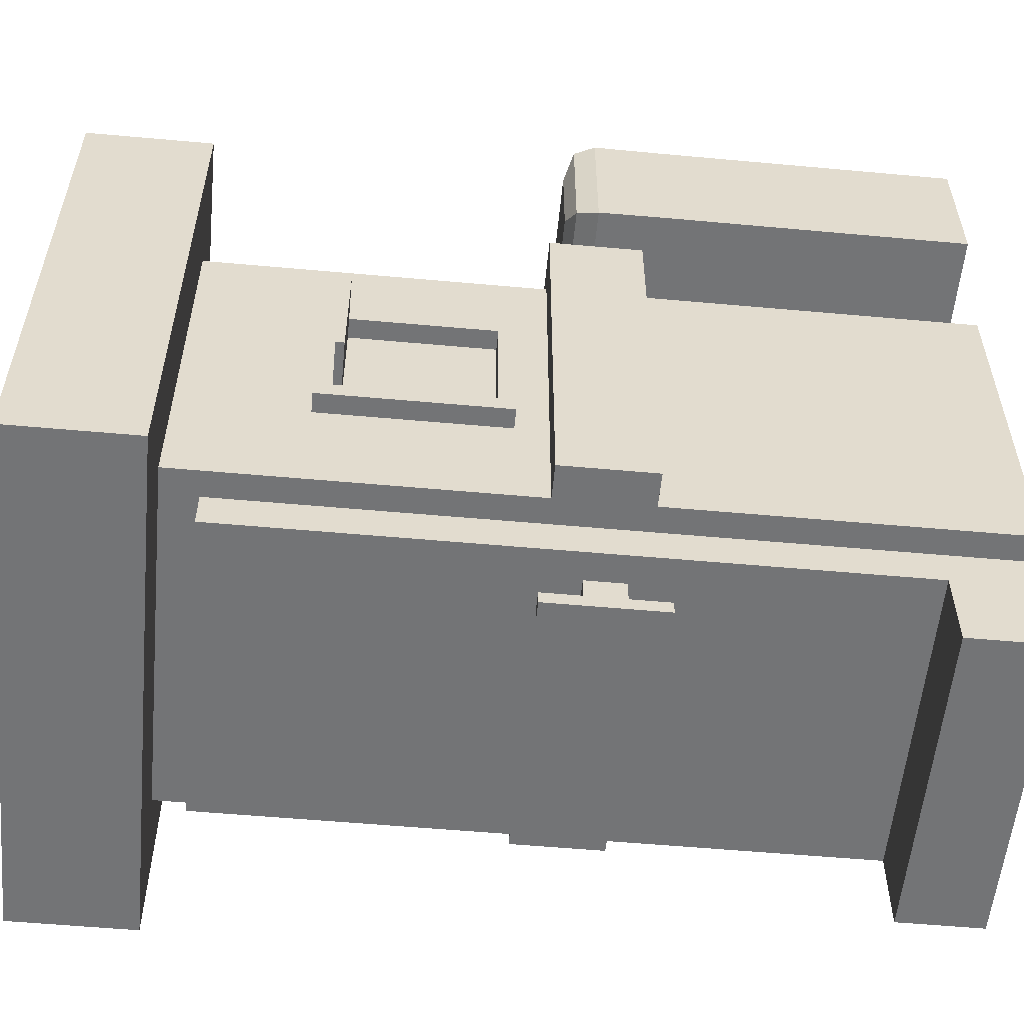
<metadata>
{"format":"obj","ext":"obj","renderer":"f3d","projection":"perspective","resolution":1024,"background":"white","views":[{"elev":-56.2,"azim":-95.4,"up":"+Z"}]}
</metadata>
<code>
g Barrier
v -0.5 1.245 0.414
v -0.5 1.245 -0.414
v -0.5 1.98 -0.414
v -0.5 1.98 0.414
v -0.5 1.159 -0.5
v 0.5 1.159 -0.5
v 0.5 2.066 -0.5
v -0.5 2.066 -0.5
v -0.5 0.9108 -0.5
v 0.5 0.9108 -0.5
v -0.5 0.003902 -0.5
v 0.5 0.003902 -0.5
v 0.5 1.159 -0.5
v 0.5 1.159 0.5
v 0.5 2.066 0.5
v 0.5 2.066 -0.5
v 0.4254 1.233 0.5
v -0.4254 1.233 0.5
v -0.4254 1.991 0.5
v 0.4254 1.991 0.5
v -0.5 0.003902 -0.5
v -0.5 0.003902 0.5
v 0.5 0.003902 0.5
v 0.5 0.003902 -0.5
v -0.5 2.066 -0.5
v -0.7291 2.066 -0.7291
v -0.7291 2.066 0.7291
v -0.5 2.066 0.5
v 0.7291 2.066 0.7291
v 0.5 2.066 0.5
v 0.7291 2.066 -0.7291
v 0.5 2.066 -0.5
v 0.4254 0.1662 0.5
v -0.4254 0.1662 0.5
v -0.4254 0.8362 0.5
v 0.4254 0.8362 0.5
v 0.5 0.003902 -0.5
v 0.5 0.003902 0.5
v 0.5 0.9108 0.5
v 0.5 0.9108 -0.5
v -0.5 0.1775 0.414
v -0.5 0.1775 -0.414
v -0.5 0.8248 -0.414
v -0.5 0.8248 0.414
v 0.5 1.159 0.5
v 0.5605 1.159 0.5914
v -0.5914 1.159 0.5914
v -0.5 1.159 0.5
v -0.5914 1.159 -0.5
v -0.5 1.159 -0.5
v 0.5 1.159 -0.5
v 0.5605 1.159 -0.5
v -0.5 0.1775 0.414
v -0.5 0.003902 0.5
v -0.5 0.003902 -0.5
v -0.5 0.1775 -0.414
v -0.5 0.9108 -0.5
v -0.5 0.8248 -0.414
v -0.5 0.8248 0.414
v -0.5 0.9108 0.5
v -0.5 1.98 0.414
v -0.5 2.066 0.5
v -0.5 1.159 0.5
v -0.5 1.245 0.414
v -0.5 1.98 -0.414
v -0.5 2.066 -0.5
v -0.5 1.245 -0.414
v -0.5 1.159 -0.5
v -0.4254 1.233 0.5
v -0.5 1.159 0.5
v -0.5 2.066 0.5
v -0.4254 1.991 0.5
v 0.5 2.066 0.5
v 0.4254 1.991 0.5
v 0.5 1.159 0.5
v 0.4254 1.233 0.5
v 0.4254 0.8362 0.5
v 0.5 0.9108 0.5
v 0.5 0.003902 0.5
v 0.4254 0.1662 0.5
v -0.5 0.003902 0.5
v -0.4254 0.1662 0.5
v -0.5 0.9108 0.5
v -0.4254 0.8362 0.5
v 0.5605 0.9108 0.5914
v -0.5914 0.9108 0.5914
v -0.5914 1.159 0.5914
v 0.5605 1.159 0.5914
v -0.5914 0.9108 0.5914
v -0.5914 0.9108 -0.5
v -0.5914 1.159 -0.5
v -0.5914 1.159 0.5914
v -0.5 0.9108 -0.5
v -0.5914 0.9108 -0.5
v -0.5914 0.9108 0.5914
v -0.5 0.9108 0.5
v 0.5605 0.9108 0.5914
v 0.5 0.9108 0.5
v 0.5605 0.9108 -0.5
v 0.5 0.9108 -0.5
v -0.5 1.159 -0.5
v -0.5914 1.159 -0.5
v -0.5914 0.9108 -0.5
v -0.5 0.9108 -0.5
v 0.5679 2.282 -0.5679
v 0.5679 2.282 0.5679
v -0.5679 2.282 0.5679
v -0.5679 2.282 -0.5679
v -0.5679 2.403 -0.5679
v -0.5679 2.403 0.5679
v -0.7291 2.403 0.7291
v -0.7291 2.403 -0.7291
v 0.5679 2.403 -0.5679
v 0.7291 2.403 -0.7291
v 0.5679 2.403 0.5679
v 0.7291 2.403 0.7291
v -0.5679 2.282 0.5679
v -0.5679 2.403 0.5679
v -0.5679 2.403 -0.5679
v -0.5679 2.282 -0.5679
v 0.7291 2.066 0.7291
v -0.7291 2.066 0.7291
v -0.7291 2.403 0.7291
v 0.7291 2.403 0.7291
v -0.7291 2.066 -0.7291
v 0.7291 2.066 -0.7291
v 0.7291 2.403 -0.7291
v -0.7291 2.403 -0.7291
v 0.7291 2.066 -0.7291
v 0.7291 2.066 0.7291
v 0.7291 2.403 0.7291
v 0.7291 2.403 -0.7291
v 0.5679 2.282 -0.5679
v 0.5679 2.403 -0.5679
v 0.5679 2.403 0.5679
v 0.5679 2.282 0.5679
v -0.367 1.169 -0.6096
v 0.367 1.169 -0.6096
v 0.367 1.904 -0.6096
v -0.367 1.904 -0.6096
v -0.367 0.2946 -0.6096
v 0.367 0.2946 -0.6096
v 0.367 0.8457 -0.6096
v -0.367 0.8457 -0.6096
v -0.4321 0.9108 -0.6096
v 0.4321 0.9108 -0.6096
v 0.4321 1.104 -0.6096
v -0.4321 1.104 -0.6096
v 0.4321 1.104 -0.6096
v 0.4321 1.104 -0.507
v 0.4321 1.969 -0.507
v 0.4321 1.969 -0.6096
v -0.4321 1.969 -0.6096
v -0.4321 1.969 -0.507
v -0.4321 1.104 -0.507
v -0.4321 1.104 -0.6096
v 0.4321 1.969 -0.6096
v 0.4321 1.969 -0.507
v -0.4321 1.969 -0.507
v -0.4321 1.969 -0.6096
v -0.4321 0.9108 -0.6096
v -0.4321 0.9108 -0.507
v -0.4321 0.2294 -0.507
v -0.4321 0.2294 -0.6096
v 0.4321 0.9108 -0.6096
v 0.4321 0.9108 -0.507
v 0.4321 1.104 -0.507
v 0.4321 1.104 -0.6096
v -0.4321 1.104 -0.6096
v -0.4321 1.104 -0.507
v -0.4321 0.9108 -0.507
v -0.4321 0.9108 -0.6096
v 0.4321 0.2294 -0.6096
v 0.4321 0.2294 -0.507
v 0.4321 0.9108 -0.507
v 0.4321 0.9108 -0.6096
v 0.4321 0.2294 -0.507
v 0.4321 0.003902 -0.507
v -0.4321 0.003902 -0.507
v -0.4321 0.2294 -0.507
v -0.367 0.8457 -0.6096
v -0.4321 0.9108 -0.6096
v -0.4321 0.2294 -0.6096
v -0.367 0.2946 -0.6096
v 0.4321 0.2294 -0.6096
v 0.367 0.2946 -0.6096
v 0.4321 0.9108 -0.6096
v 0.367 0.8457 -0.6096
v 0.367 1.904 -0.6096
v 0.4321 1.969 -0.6096
v -0.4321 1.969 -0.6096
v -0.367 1.904 -0.6096
v -0.4321 1.104 -0.6096
v -0.367 1.169 -0.6096
v 0.367 1.169 -0.6096
v 0.4321 1.104 -0.6096
v -0.4321 0.003902 -0.6096
v -0.4321 0.003902 -0.507
v 0.4321 0.003902 -0.507
v 0.4321 0.003902 -0.6096
v 0.4321 0.2294 -0.6096
v 0.4321 0.003902 -0.6096
v 0.4321 0.003902 -0.507
v 0.4321 0.2294 -0.507
v 0.4321 0.003903 -0.8316
v 0.4321 0.2294 -0.8316
v -0.4321 0.2294 -0.507
v -0.4321 0.003902 -0.507
v -0.4321 0.003902 -0.6096
v -0.4321 0.2294 -0.6096
v -0.4321 0.2294 -0.8316
v -0.4321 0.003903 -0.8316
v -0.4321 0.2294 -0.8316
v -0.4321 0.003903 -0.8316
v 0.4321 0.003903 -0.8316
v 0.4321 0.2294 -0.8316
v 0.4321 0.003902 -0.6096
v 0.4321 0.003903 -0.8316
v -0.4321 0.003903 -0.8316
v -0.4321 0.003902 -0.6096
v -0.4321 0.2294 -0.6096
v -0.4321 0.2294 -0.8316
v 0.4321 0.2294 -0.8316
v 0.4321 0.2294 -0.6096
v -0.3525 0.9672 -0.7095
v -0.3525 0.8627 -0.7095
v -0.2965 0.8627 -0.7095
v -0.2965 0.9672 -0.7095
v -0.3525 1.072 -0.7095
v -0.2965 1.072 -0.7095
v -0.3525 1.176 -0.7095
v -0.2965 1.176 -0.7095
v -0.367 1.169 -0.5711
v -0.367 1.904 -0.5711
v 0.367 1.904 -0.5711
v 0.367 1.169 -0.5711
v -0.367 0.2946 -0.5711
v -0.367 0.8457 -0.5711
v 0.367 0.8457 -0.5711
v 0.367 0.2946 -0.5711
v -0.4049 0.9108 -0.5824
v -0.4049 1.104 -0.5824
v 0.4049 1.104 -0.5824
v 0.4049 0.9108 -0.5824
v 0.4049 1.104 -0.5824
v 0.4099 1.947 -0.5874
v 0.4049 1.942 -0.507
v 0.3936 1.104 -0.507
v 0.4049 0.9108 -0.5824
v 0.3936 0.9108 -0.507
v -0.4099 1.947 -0.5874
v -0.4049 1.104 -0.5824
v -0.3936 1.104 -0.507
v -0.4049 1.942 -0.507
v -0.3936 0.9108 -0.507
v -0.4049 0.9108 -0.5824
v 0.4099 1.947 -0.5874
v -0.4099 1.947 -0.5874
v -0.4049 1.942 -0.507
v 0.4049 1.942 -0.507
v -0.4049 0.9108 -0.5824
v -0.3973 0.2178 -0.598
v -0.3977 0.2294 -0.5242
v -0.3936 0.9108 -0.507
v -0.4049 0.03113 -0.6096
v -0.4099 0.2072 -0.8093
v -0.4099 0.02613 -0.8093
v 0.3973 0.2178 -0.598
v 0.4049 0.9108 -0.5824
v 0.3936 0.9108 -0.507
v 0.3977 0.2294 -0.5242
v 0.4049 0.03113 -0.6096
v 0.4099 0.02613 -0.8093
v 0.4099 0.2072 -0.8093
v 0.3977 0.2294 -0.5242
v -0.3977 0.2294 -0.5242
v -0.4099 0.02613 -0.5293
v 0.4099 0.02613 -0.5293
v -0.367 0.8457 -0.5711
v -0.367 0.2946 -0.5711
v -0.3973 0.2178 -0.598
v -0.4049 0.9108 -0.5824
v -0.367 0.2946 -0.5711
v 0.367 0.2946 -0.5711
v 0.3973 0.2178 -0.598
v -0.3973 0.2178 -0.598
v 0.367 1.904 -0.5711
v -0.367 1.904 -0.5711
v -0.4099 1.947 -0.5874
v 0.4099 1.947 -0.5874
v 0.367 0.2946 -0.5711
v 0.367 0.8457 -0.5711
v 0.4049 0.9108 -0.5824
v 0.3973 0.2178 -0.598
v -0.367 1.904 -0.5711
v -0.367 1.169 -0.5711
v -0.4049 1.104 -0.5824
v -0.4099 1.947 -0.5874
v 0.367 1.169 -0.5711
v 0.367 1.904 -0.5711
v 0.4099 1.947 -0.5874
v 0.4049 1.104 -0.5824
v 0.367 0.8457 -0.5711
v -0.367 0.8457 -0.5711
v -0.4049 0.9108 -0.5824
v 0.4049 0.9108 -0.5824
v -0.367 1.169 -0.5711
v 0.367 1.169 -0.5711
v 0.4049 1.104 -0.5824
v -0.4049 1.104 -0.5824
v -0.4049 0.03113 -0.6096
v 0.4049 0.03113 -0.6096
v 0.4099 0.02613 -0.5293
v -0.4099 0.02613 -0.5293
v 0.3973 0.2178 -0.598
v 0.3977 0.2294 -0.5242
v 0.4099 0.02613 -0.5293
v 0.4049 0.03113 -0.6096
v -0.3977 0.2294 -0.5242
v -0.3973 0.2178 -0.598
v -0.4049 0.03113 -0.6096
v -0.4099 0.02613 -0.5293
v -0.4099 0.2072 -0.8093
v 0.4099 0.2072 -0.8093
v 0.4099 0.02613 -0.8093
v -0.4099 0.02613 -0.8093
v 0.4049 0.03113 -0.6096
v -0.4049 0.03113 -0.6096
v -0.4099 0.02613 -0.8093
v 0.4099 0.02613 -0.8093
v -0.3973 0.2178 -0.598
v 0.3973 0.2178 -0.598
v 0.4099 0.2072 -0.8093
v -0.4099 0.2072 -0.8093
v -0.3525 0.9672 -0.671
v -0.2965 0.9672 -0.671
v -0.2965 0.8627 -0.671
v -0.3525 0.8627 -0.671
v -0.4321 0.9108 -0.507
v -0.3936 0.9108 -0.507
v -0.3977 0.2294 -0.5242
v -0.4321 0.2294 -0.507
v -0.4321 0.2294 -0.507
v -0.3977 0.2294 -0.5242
v 0.3977 0.2294 -0.5242
v 0.4321 0.2294 -0.507
v 0.4321 1.969 -0.507
v 0.4049 1.942 -0.507
v -0.4049 1.942 -0.507
v -0.4321 1.969 -0.507
v -0.3936 1.104 -0.507
v -0.4321 1.104 -0.507
v -0.3936 0.9108 -0.507
v -0.4321 0.9108 -0.507
v 0.4321 1.104 -0.507
v 0.3936 1.104 -0.507
v 0.4321 0.9108 -0.507
v 0.3936 0.9108 -0.507
v 0.4321 0.2294 -0.507
v 0.3977 0.2294 -0.5242
v 0.3936 0.9108 -0.507
v 0.4321 0.9108 -0.507
v -0.2965 1.176 -0.7095
v -0.2965 1.176 -0.671
v -0.3525 1.176 -0.671
v -0.3525 1.176 -0.7095
v -0.3525 0.8627 -0.7095
v -0.3525 0.8627 -0.671
v -0.2965 0.8627 -0.671
v -0.2965 0.8627 -0.7095
v -0.3525 0.9672 -0.7095
v -0.3525 0.9672 -0.671
v -0.3525 0.8627 -0.671
v -0.3525 0.8627 -0.7095
v -0.3525 1.072 -0.7095
v -0.3525 1.072 -0.671
v -0.3525 1.176 -0.7095
v -0.3525 1.176 -0.671
v -0.2965 1.072 -0.7095
v -0.2965 1.072 -0.671
v -0.2965 1.176 -0.671
v -0.2965 1.176 -0.7095
v -0.2965 0.9672 -0.7095
v -0.2965 0.9672 -0.671
v -0.2965 0.8627 -0.7095
v -0.2965 0.8627 -0.671
v -0.3525 1.176 -0.671
v -0.2965 1.176 -0.671
v -0.2965 1.072 -0.671
v -0.3525 1.072 -0.671
v -0.2965 0.9672 -0.671
v -0.2965 0.9672 -0.5772
v -0.2965 1.072 -0.5772
v -0.2965 1.072 -0.671
v -0.3525 1.072 -0.5772
v -0.2965 1.072 -0.5772
v -0.2965 0.9672 -0.5772
v -0.3525 0.9672 -0.5772
v -0.3525 1.072 -0.671
v -0.3525 1.072 -0.5772
v -0.3525 0.9672 -0.5772
v -0.3525 0.9672 -0.671
v -0.2965 1.072 -0.671
v -0.2965 1.072 -0.5772
v -0.3525 1.072 -0.5772
v -0.3525 1.072 -0.671
v -0.3525 0.9672 -0.671
v -0.3525 0.9672 -0.5772
v -0.2965 0.9672 -0.5772
v -0.2965 0.9672 -0.671
v -0.1811 0.8088 0.789
v -0.1811 0.8362 0.789
v -0.5934 0.8362 0.789
v -0.5934 0.8088 0.789
v -0.1811 0.8088 1.189
v -0.5934 0.8088 1.189
v -0.5934 0.8362 1.189
v -0.1811 0.8362 1.189
v -0.5934 0.8088 0.789
v -0.5934 0.8088 1.189
v -0.592 0.003152 1.189
v -0.592 0.003152 0.789
v -0.1811 0.8088 0.789
v -0.1811 0.8088 1.189
v -0.1811 0.8362 1.189
v -0.1811 0.8362 0.789
v -0.5934 0.8362 1.189
v -0.5938 1.022 1.192
v -0.1787 1.022 1.192
v -0.1811 0.8362 1.189
v -0.592 0.003152 0.789
v -0.592 0.003152 1.189
v -0.1811 0.003152 1.189
v -0.1811 0.003152 0.789
v -0.1811 0.8362 1.189
v -0.1787 1.022 1.192
v -0.1787 1.022 0.7866
v -0.1811 0.8362 0.789
v -0.2537 1.106 0.862
v -0.2537 1.106 1.116
v -0.5197 1.106 1.116
v -0.5197 1.106 0.862
v -0.5934 0.8362 0.789
v -0.5938 1.022 0.7866
v -0.5938 1.022 1.192
v -0.5934 0.8362 1.189
v -0.1787 1.022 0.7866
v -0.1965 1.08 0.8047
v -0.5768 1.08 0.8047
v -0.5938 1.022 0.7866
v -0.1965 1.08 0.8047
v -0.2537 1.106 0.862
v -0.5197 1.106 0.862
v -0.5768 1.08 0.8047
v -0.2537 1.106 1.116
v -0.1965 1.08 1.174
v -0.5768 1.08 1.174
v -0.5197 1.106 1.116
v -0.1965 1.08 1.174
v -0.1787 1.022 1.192
v -0.5938 1.022 1.192
v -0.5768 1.08 1.174
v -0.5197 1.106 1.116
v -0.5768 1.08 1.174
v -0.5768 1.08 0.8047
v -0.5197 1.106 0.862
v -0.5768 1.08 1.174
v -0.5938 1.022 1.192
v -0.5938 1.022 0.7866
v -0.5768 1.08 0.8047
v -0.2537 1.106 0.862
v -0.1965 1.08 0.8047
v -0.1965 1.08 1.174
v -0.2537 1.106 1.116
v -0.1965 1.08 0.8047
v -0.1787 1.022 0.7866
v -0.1787 1.022 1.192
v -0.1965 1.08 1.174
v -0.1811 0.8362 0.789
v -0.1787 1.022 0.7866
v -0.5938 1.022 0.7866
v -0.5934 0.8362 0.789
v -0.1811 0.003152 0.789
v -0.1811 0.003152 1.189
v -0.1811 0.8088 1.189
v -0.1811 0.8088 0.789
v -0.5934 0.8362 0.789
v -0.5934 0.8362 1.189
v -0.5934 0.8088 1.189
v -0.5934 0.8088 0.789
v -0.1811 0.003152 1.189
v -0.592 0.003152 1.189
v -0.5934 0.8088 1.189
v -0.1811 0.8088 1.189
v -0.1811 0.003152 0.789
v -0.1811 0.8088 0.789
v -0.5934 0.8088 0.789
v -0.592 0.003152 0.789
v 0.5605 0.9108 -0.5
v 0.5605 0.9108 0.5914
v 0.5605 1.159 0.5914
v 0.5605 1.159 -0.5
v 0.5 0.9108 -0.5
v 0.5605 0.9108 -0.5
v 0.5605 1.159 -0.5
v 0.5 1.159 -0.5
v 0.5679 2.282 0.5679
v 0.5679 2.403 0.5679
v -0.5679 2.403 0.5679
v -0.5679 2.282 0.5679
v -0.5679 2.282 -0.5679
v -0.5679 2.403 -0.5679
v 0.5679 2.403 -0.5679
v 0.5679 2.282 -0.5679
v -0.7291 2.066 0.7291
v -0.7291 2.066 -0.7291
v -0.7291 2.403 -0.7291
v -0.7291 2.403 0.7291
v -0.5542 1.688 0.1623
v -0.6733 1.688 0.1623
v -0.6733 1.688 -0.1623
v -0.5542 1.688 -0.1623
v -0.5542 1.666 0.1623
v -0.5542 1.666 0.2075
v -0.5542 1.245 0.2075
v -0.5542 1.29 0.1623
v -0.5542 1.245 -0.2075
v -0.5542 1.29 -0.1623
v -0.5542 1.666 -0.2075
v -0.5542 1.666 -0.1623
v -0.5542 1.688 -0.1623
v -0.5542 1.734 -0.2075
v -0.5542 1.734 0.2075
v -0.5542 1.688 0.1623
v -0.5542 1.666 -0.1623
v -0.5542 1.666 -0.2075
v -0.5542 1.666 0.2075
v -0.5542 1.666 0.1623
v -0.5542 1.666 0.1623
v -0.4841 1.666 0.1623
v -0.4841 1.666 -0.1623
v -0.5542 1.666 -0.1623
v -0.6733 1.666 0.1623
v -0.6733 1.666 -0.1623
v -0.6733 1.666 0.1623
v -0.6733 1.666 -0.1623
v -0.6733 1.688 -0.1623
v -0.6733 1.688 0.1623
v -0.5542 1.688 -0.1623
v -0.6733 1.688 -0.1623
v -0.6733 1.666 -0.1623
v -0.5542 1.666 -0.1623
v -0.5542 1.666 0.1623
v -0.6733 1.666 0.1623
v -0.6733 1.688 0.1623
v -0.5542 1.688 0.1623
v -0.5542 1.666 0.2075
v -0.476 1.666 0.2075
v -0.476 1.245 0.2075
v -0.5542 1.245 0.2075
v -0.5542 1.734 0.2075
v -0.476 1.734 0.2075
v -0.5542 1.245 -0.2075
v -0.476 1.245 -0.2075
v -0.476 1.666 -0.2075
v -0.5542 1.666 -0.2075
v -0.476 1.734 -0.2075
v -0.5542 1.734 -0.2075
v -0.5542 1.245 0.2075
v -0.476 1.245 0.2075
v -0.476 1.245 -0.2075
v -0.5542 1.245 -0.2075
v -0.5542 1.734 -0.2075
v -0.476 1.734 -0.2075
v -0.476 1.734 0.2075
v -0.5542 1.734 0.2075
v -0.5542 1.29 -0.1623
v -0.4841 1.29 -0.1623
v -0.4841 1.29 0.1623
v -0.5542 1.29 0.1623
v -0.5542 1.29 0.1623
v -0.4841 1.29 0.1623
v -0.4841 1.666 0.1623
v -0.5542 1.666 0.1623
v -0.5542 1.666 -0.1623
v -0.4841 1.666 -0.1623
v -0.4841 1.29 -0.1623
v -0.5542 1.29 -0.1623
g Barrier_0
f 3 2 1
f 4 3 1
f 7 6 5
f 8 7 5
f 5 6 9
f 6 10 9
f 9 10 11
f 10 12 11
f 15 14 13
f 16 15 13
f 19 18 17
f 20 19 17
f 23 22 21
f 24 23 21
f 27 26 25
f 28 27 25
f 29 27 28
f 30 29 28
f 31 29 30
f 32 31 30
f 26 31 32
f 25 26 32
f 35 34 33
f 36 35 33
f 39 38 37
f 40 39 37
f 43 42 41
f 44 43 41
f 47 46 45
f 48 47 45
f 49 47 48
f 50 49 48
f 45 46 51
f 46 52 51
f 55 54 53
f 56 55 53
f 57 55 56
f 58 57 56
f 53 54 59
f 54 60 59
f 60 57 58
f 59 60 58
f 63 62 61
f 64 63 61
f 61 62 65
f 62 66 65
f 65 66 67
f 66 68 67
f 68 63 64
f 67 68 64
f 71 70 69
f 72 71 69
f 73 71 72
f 74 73 72
f 75 73 74
f 76 75 74
f 70 75 76
f 69 70 76
f 79 78 77
f 80 79 77
f 81 79 80
f 82 81 80
f 83 81 82
f 84 83 82
f 78 83 84
f 77 78 84
f 87 86 85
f 88 87 85
f 91 90 89
f 92 91 89
f 95 94 93
f 96 95 93
f 97 95 96
f 98 97 96
f 99 97 98
f 100 99 98
f 103 102 101
f 104 103 101
f 107 106 105
f 108 107 105
f 111 110 109
f 112 111 109
f 112 109 113
f 114 112 113
f 114 113 115
f 116 114 115
f 116 115 110
f 111 116 110
f 119 118 117
f 120 119 117
f 123 122 121
f 124 123 121
f 127 126 125
f 128 127 125
f 131 130 129
f 132 131 129
f 135 134 133
f 136 135 133
f 139 138 137
f 140 139 137
f 143 142 141
f 144 143 141
f 147 146 145
f 148 147 145
f 151 150 149
f 152 151 149
f 155 154 153
f 156 155 153
f 159 158 157
f 160 159 157
f 163 162 161
f 164 163 161
f 167 166 165
f 168 167 165
f 171 170 169
f 172 171 169
f 175 174 173
f 176 175 173
f 179 178 177
f 180 179 177
f 183 182 181
f 184 183 181
f 185 183 184
f 186 185 184
f 187 185 186
f 188 187 186
f 182 187 188
f 181 182 188
f 191 190 189
f 192 191 189
f 193 191 192
f 194 193 192
f 189 190 195
f 190 196 195
f 196 193 194
f 195 196 194
f 199 198 197
f 200 199 197
f 203 202 201
f 204 203 201
f 202 205 201
f 205 206 201
f 209 208 207
f 210 209 207
f 210 211 209
f 211 212 209
f 215 214 213
f 216 215 213
f 219 218 217
f 220 219 217
f 223 222 221
f 224 223 221
f 227 226 225
f 228 227 225
f 228 225 229
f 230 228 229
f 230 229 231
f 232 230 231
f 235 234 233
f 236 235 233
f 239 238 237
f 240 239 237
f 243 242 241
f 244 243 241
f 247 246 245
f 248 247 245
f 248 245 249
f 250 248 249
f 253 252 251
f 254 253 251
f 253 255 252
f 255 256 252
f 259 258 257
f 260 259 257
f 263 262 261
f 264 263 261
f 266 262 265
f 267 266 265
f 270 269 268
f 271 270 268
f 273 272 268
f 274 273 268
f 277 276 275
f 278 277 275
f 281 280 279
f 282 281 279
f 285 284 283
f 286 285 283
f 289 288 287
f 290 289 287
f 293 292 291
f 294 293 291
f 297 296 295
f 298 297 295
f 301 300 299
f 302 301 299
f 305 304 303
f 306 305 303
f 309 308 307
f 310 309 307
f 313 312 311
f 314 313 311
f 317 316 315
f 318 317 315
f 321 320 319
f 322 321 319
f 325 324 323
f 326 325 323
f 329 328 327
f 330 329 327
f 333 332 331
f 334 333 331
f 337 336 335
f 338 337 335
f 341 340 339
f 342 341 339
f 345 344 343
f 346 345 343
f 349 348 347
f 350 349 347
f 351 349 350
f 352 351 350
f 353 351 352
f 354 353 352
f 347 348 355
f 348 356 355
f 355 356 357
f 356 358 357
f 361 360 359
f 362 361 359
f 365 364 363
f 366 365 363
f 369 368 367
f 370 369 367
f 373 372 371
f 374 373 371
f 371 372 375
f 372 376 375
f 375 376 377
f 376 378 377
f 381 380 379
f 382 381 379
f 379 380 383
f 380 384 383
f 383 384 385
f 384 386 385
f 389 388 387
f 390 389 387
f 393 392 391
f 394 393 391
f 397 396 395
f 398 397 395
f 401 400 399
f 402 401 399
f 405 404 403
f 406 405 403
f 409 408 407
f 410 409 407
f 413 412 411
f 414 413 411
f 417 416 415
f 418 417 415
f 421 420 419
f 422 421 419
f 425 424 423
f 426 425 423
f 429 428 427
f 430 429 427
f 433 432 431
f 434 433 431
f 437 436 435
f 438 437 435
f 441 440 439
f 442 441 439
f 445 444 443
f 446 445 443
f 449 448 447
f 450 449 447
f 453 452 451
f 454 453 451
f 457 456 455
f 458 457 455
f 461 460 459
f 462 461 459
f 465 464 463
f 466 465 463
f 469 468 467
f 470 469 467
f 473 472 471
f 474 473 471
f 477 476 475
f 478 477 475
f 481 480 479
f 482 481 479
f 485 484 483
f 486 485 483
f 489 488 487
f 490 489 487
f 493 492 491
f 494 493 491
f 497 496 495
f 498 497 495
f 501 500 499
f 502 501 499
f 505 504 503
f 506 505 503
f 509 508 507
f 510 509 507
f 513 512 511
f 514 513 511
f 517 516 515
f 518 517 515
f 521 520 519
f 522 521 519
f 525 524 523
f 526 525 523
f 527 525 526
f 528 527 526
f 529 527 528
f 530 529 528
f 533 532 531
f 534 533 531
f 531 532 535
f 532 536 535
f 537 533 534
f 538 537 534
f 541 540 539
f 542 541 539
f 539 543 542
f 543 544 542
f 547 546 545
f 548 547 545
f 551 550 549
f 552 551 549
f 555 554 553
f 556 555 553
f 559 558 557
f 560 559 557
f 557 558 561
f 558 562 561
f 565 564 563
f 566 565 563
f 567 565 566
f 568 567 566
f 571 570 569
f 572 571 569
f 575 574 573
f 576 575 573
f 579 578 577
f 580 579 577
f 583 582 581
f 584 583 581
f 587 586 585
f 588 587 585

</code>
